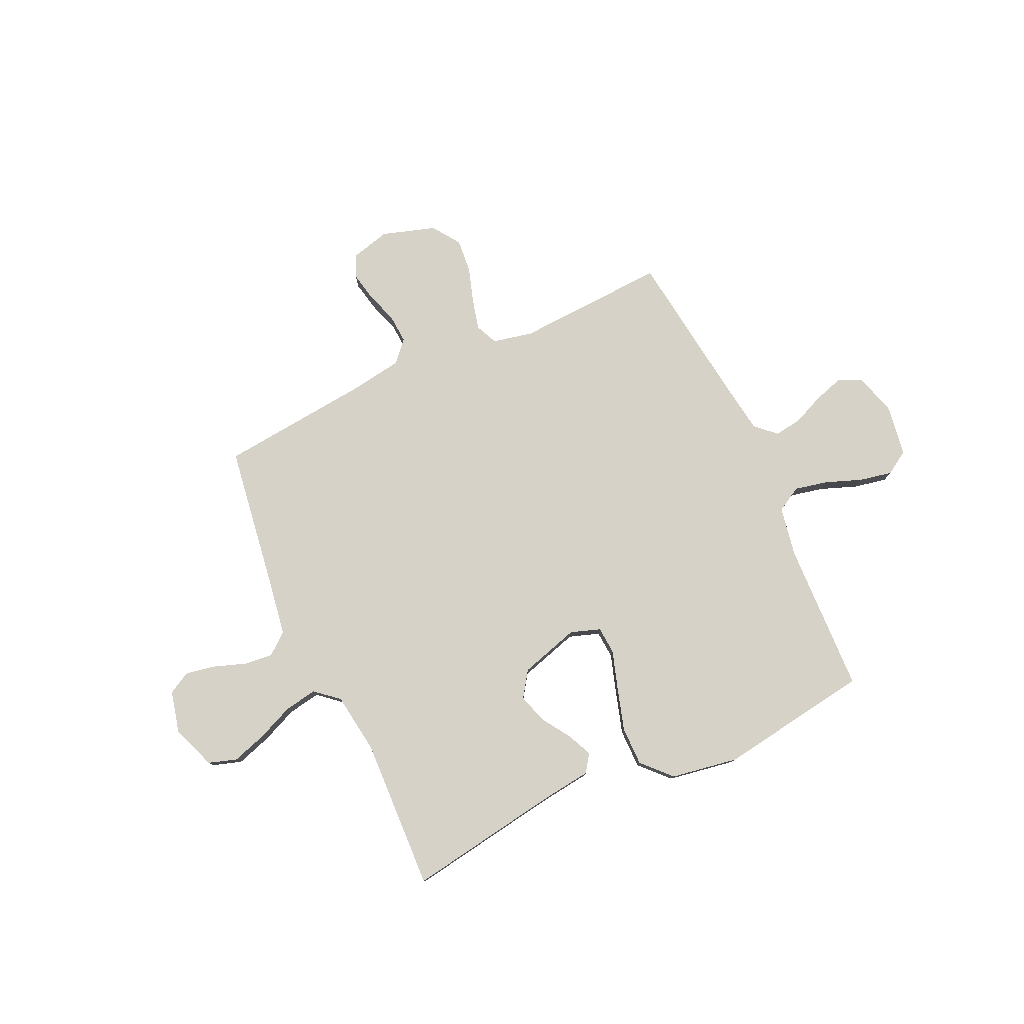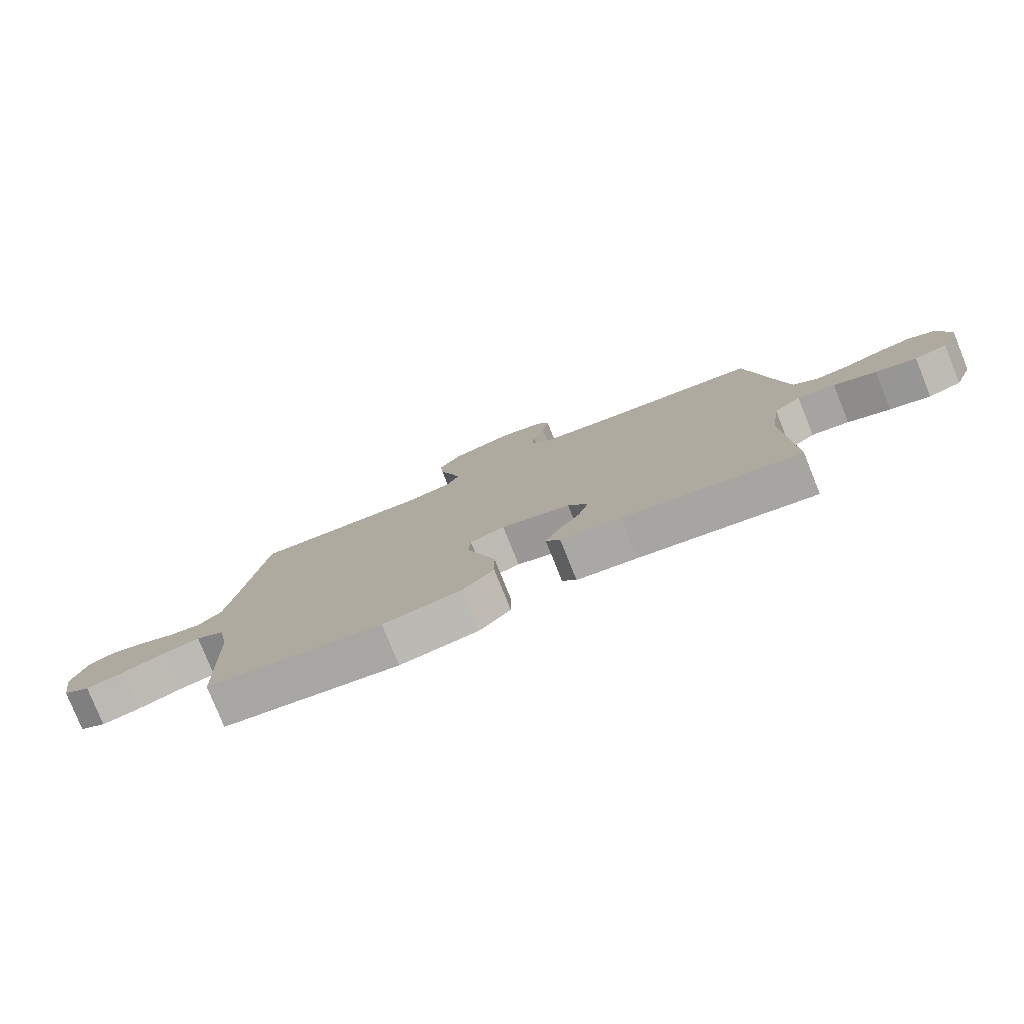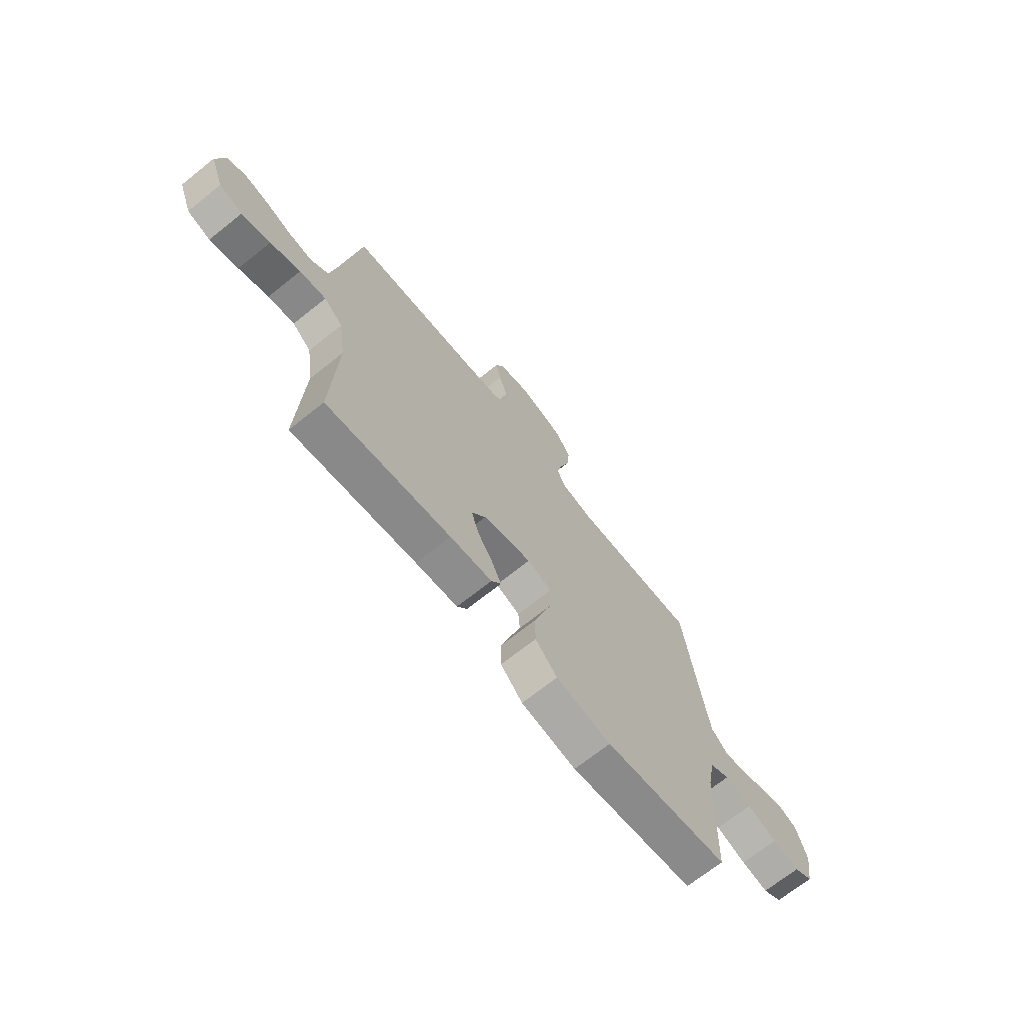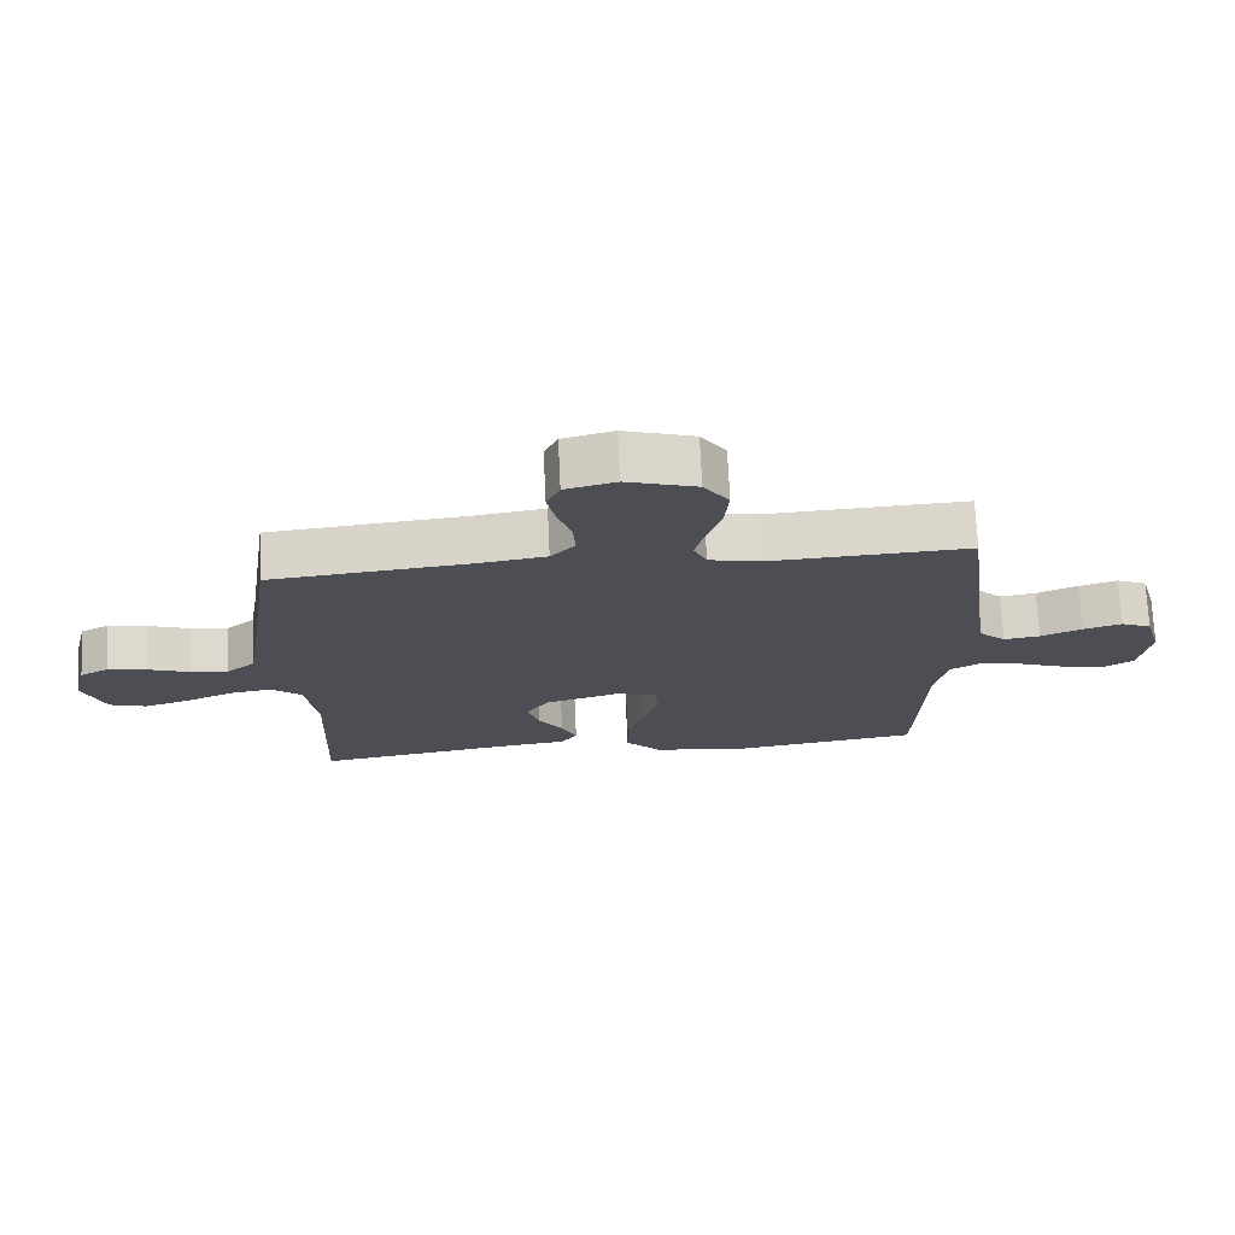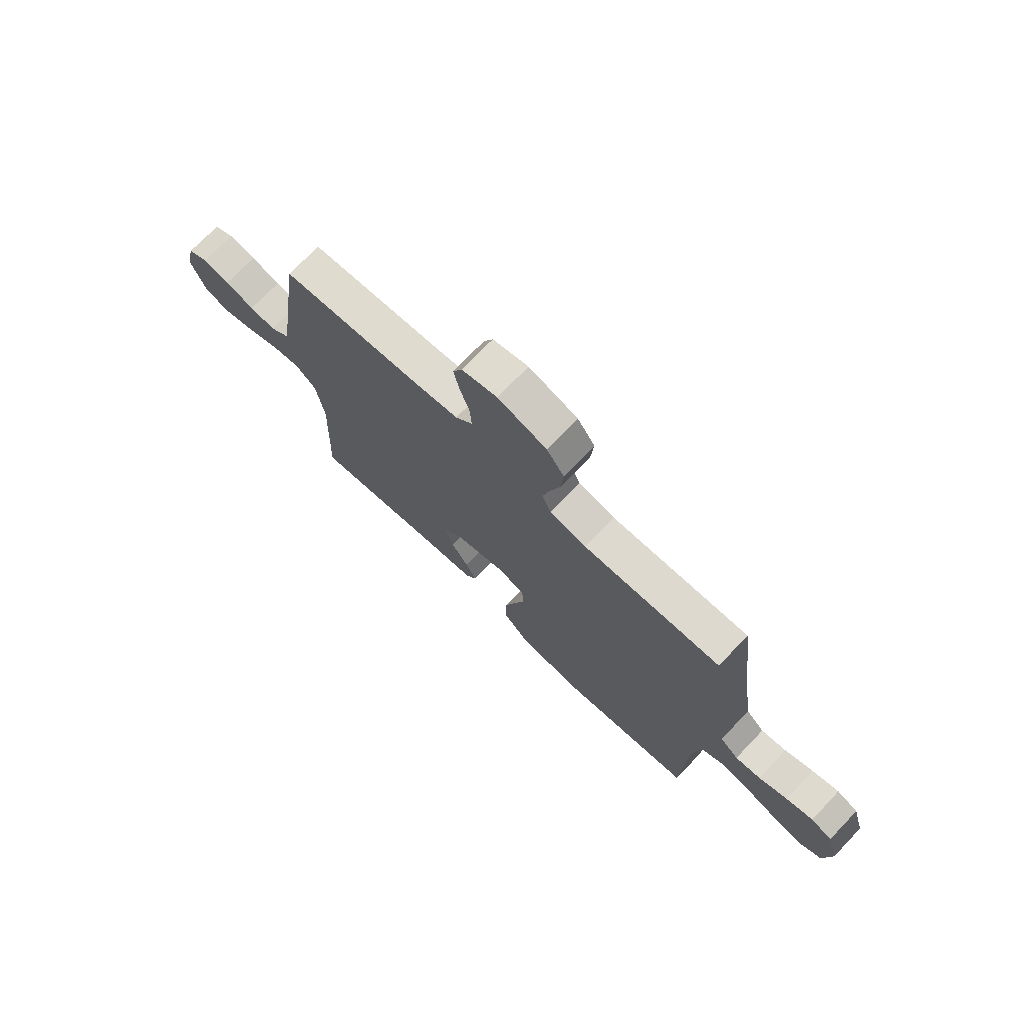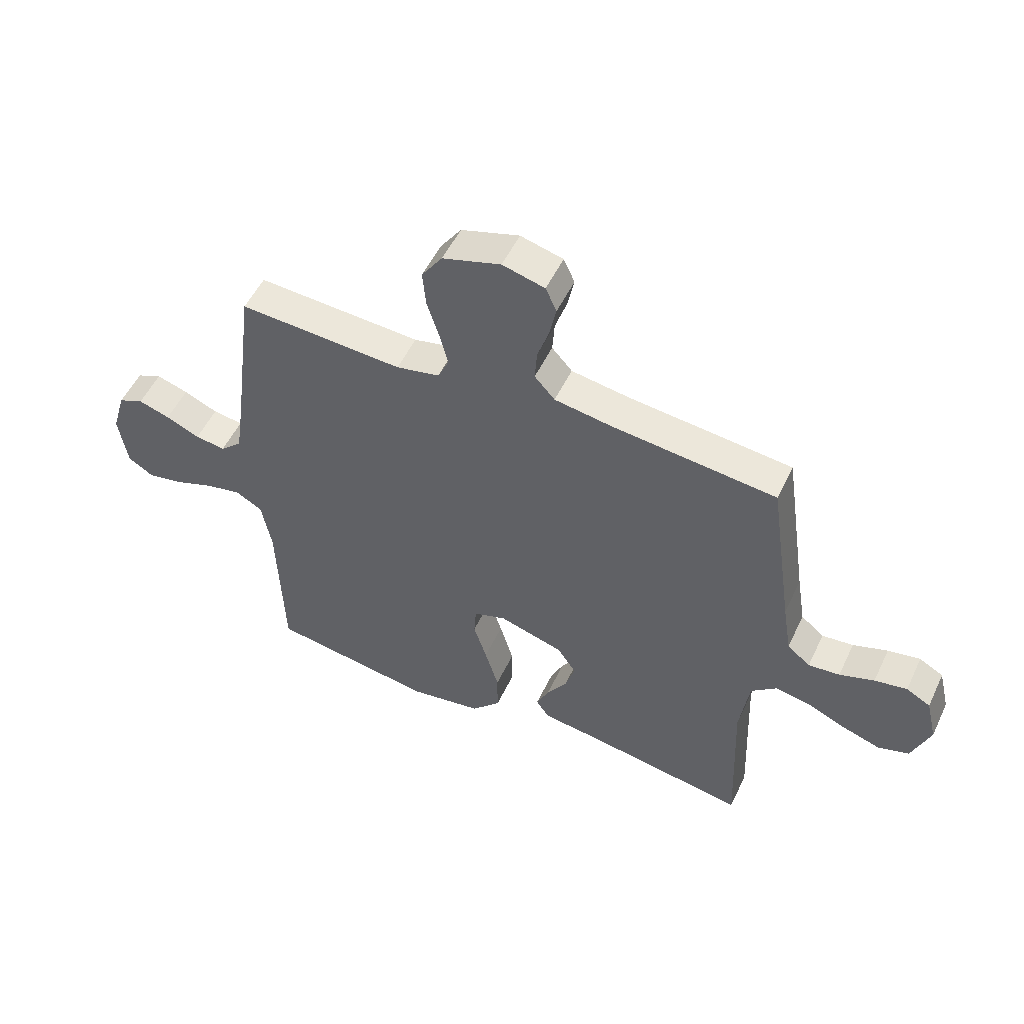
<metadata>
{"format":"obj","ext":"obj","renderer":"f3d","projection":"perspective","resolution":1024,"background":"white","views":[{"elev":78.6,"azim":155.3,"up":"+Y"},{"elev":-79.0,"azim":21.9,"up":"+Z"},{"elev":-69.9,"azim":128.6,"up":"+Z"},{"elev":72.5,"azim":177.3,"up":"+Z"},{"elev":72.9,"azim":-136.2,"up":"+Z"},{"elev":52.7,"azim":25.1,"up":"+Z"}]}
</metadata>
<code>
v 0.5 0.07 0.5
v 0.544 0.07 0.2
v 0.56 0.07 0.102
v 0.602 0.07 0.068
v 0.659 0.07 0.074
v 0.722 0.07 0.096
v 0.781 0.07 0.107
v 0.825 0.07 0.083
v 0.845 0.07 0
v 0.812 0.07 -0.087
v 0.756 0.07 -0.105
v 0.687 0.07 -0.083
v 0.615 0.07 -0.052
v 0.551 0.07 -0.041
v 0.505 0.07 -0.08
v 0.488 0.07 -0.2
v 0.5 0.07 -0.5
v 0.2 0.07 -0.452
v 0.098 0.07 -0.439
v 0.074 0.07 -0.404
v 0.097 0.07 -0.354
v 0.134 0.07 -0.298
v 0.152 0.07 -0.24
v 0.118 0.07 -0.19
v 0 0.07 -0.155
v -0.059 0.07 -0.175
v -0.063 0.07 -0.23
v -0.039 0.07 -0.306
v -0.014 0.07 -0.39
v -0.014 0.07 -0.467
v -0.067 0.07 -0.523
v -0.2 0.07 -0.545
v -0.5 0.07 -0.5
v -0.51 0.07 -0.2
v -0.528 0.07 -0.103
v -0.577 0.07 -0.075
v -0.642 0.07 -0.089
v -0.714 0.07 -0.116
v -0.779 0.07 -0.129
v -0.825 0.07 -0.1
v -0.841 0.07 0
v -0.816 0.07 0.085
v -0.77 0.07 0.105
v -0.712 0.07 0.087
v -0.65 0.07 0.06
v -0.595 0.07 0.052
v -0.555 0.07 0.089
v -0.539 0.07 0.2
v -0.5 0.07 0.5
v -0.2 0.07 0.484
v -0.121 0.07 0.501
v -0.101 0.07 0.545
v -0.116 0.07 0.606
v -0.138 0.07 0.675
v -0.144 0.07 0.742
v -0.106 0.07 0.797
v 0 0.07 0.83
v 0.077 0.07 0.81
v 0.097 0.07 0.766
v 0.085 0.07 0.708
v 0.064 0.07 0.645
v 0.06 0.07 0.588
v 0.097 0.07 0.547
v 0.2 0.07 0.531
v 0.5 0 0.5
v 0.544 0 0.2
v 0.56 0 0.102
v 0.602 0 0.068
v 0.659 0 0.074
v 0.722 0 0.096
v 0.781 0 0.107
v 0.825 0 0.083
v 0.845 0 0
v 0.812 0 -0.087
v 0.756 0 -0.105
v 0.687 0 -0.083
v 0.615 0 -0.052
v 0.551 0 -0.041
v 0.505 0 -0.08
v 0.488 0 -0.2
v 0.5 0 -0.5
v 0.2 0 -0.452
v 0.098 0 -0.439
v 0.074 0 -0.404
v 0.097 0 -0.354
v 0.134 0 -0.298
v 0.152 0 -0.24
v 0.118 0 -0.19
v 0 0 -0.155
v -0.059 0 -0.175
v -0.063 0 -0.23
v -0.039 0 -0.306
v -0.014 0 -0.39
v -0.014 0 -0.467
v -0.067 0 -0.523
v -0.2 0 -0.545
v -0.5 0 -0.5
v -0.51 0 -0.2
v -0.528 0 -0.103
v -0.577 0 -0.075
v -0.642 0 -0.089
v -0.714 0 -0.116
v -0.779 0 -0.129
v -0.825 0 -0.1
v -0.841 0 0
v -0.816 0 0.085
v -0.77 0 0.105
v -0.712 0 0.087
v -0.65 0 0.06
v -0.595 0 0.052
v -0.555 0 0.089
v -0.539 0 0.2
v -0.5 0 0.5
v -0.2 0 0.484
v -0.121 0 0.501
v -0.101 0 0.545
v -0.116 0 0.606
v -0.138 0 0.675
v -0.144 0 0.742
v -0.106 0 0.797
v 0 0 0.83
v 0.077 0 0.81
v 0.097 0 0.766
v 0.085 0 0.708
v 0.064 0 0.645
v 0.06 0 0.588
v 0.097 0 0.547
v 0.2 0 0.531
f 59 60 61
f 58 59 61
f 57 58 61
f 56 57 61
f 55 56 61
f 54 55 61
f 53 54 61
f 52 53 61 62
f 51 52 62 63
f 48 49 50
f 51 63 64
f 50 51 64
f 48 50 64
f 47 48 64
f 43 44 45
f 42 43 45
f 41 42 45
f 40 41 45
f 39 40 45
f 38 39 45
f 37 38 45
f 36 37 45 46
f 64 1 2
f 47 64 2
f 46 47 2
f 36 46 2
f 35 36 2
f 32 33 34
f 31 32 34
f 30 31 34
f 29 30 34
f 28 29 34
f 27 28 34
f 20 21 22
f 19 20 22
f 18 19 22
f 18 22 23
f 17 18 23
f 16 17 23
f 15 16 23 24
f 11 12 13
f 10 11 13
f 9 10 13
f 8 9 13
f 7 8 13
f 6 7 13
f 5 6 13
f 4 5 13 14
f 15 24 25
f 14 15 25
f 4 14 25
f 3 4 25
f 26 27 34 35
f 25 26 35
f 3 25 35
f 2 3 35
f 125 124 123
f 125 123 122
f 125 122 121
f 125 121 120
f 125 120 119
f 125 119 118
f 125 118 117
f 126 125 117 116
f 127 126 116 115
f 114 113 112
f 128 127 115
f 128 115 114
f 128 114 112
f 128 112 111
f 109 108 107
f 109 107 106
f 109 106 105
f 109 105 104
f 109 104 103
f 109 103 102
f 109 102 101
f 110 109 101 100
f 66 65 128
f 66 128 111
f 66 111 110
f 66 110 100
f 66 100 99
f 98 97 96
f 98 96 95
f 98 95 94
f 98 94 93
f 98 93 92
f 98 92 91
f 86 85 84
f 86 84 83
f 86 83 82
f 87 86 82
f 87 82 81
f 87 81 80
f 88 87 80 79
f 77 76 75
f 77 75 74
f 77 74 73
f 77 73 72
f 77 72 71
f 77 71 70
f 77 70 69
f 78 77 69 68
f 89 88 79
f 89 79 78
f 89 78 68
f 89 68 67
f 99 98 91 90
f 99 90 89
f 99 89 67
f 99 67 66
f 1 65 66 2
f 2 66 67 3
f 3 67 68 4
f 4 68 69 5
f 5 69 70 6
f 6 70 71 7
f 7 71 72 8
f 8 72 73 9
f 9 73 74 10
f 10 74 75 11
f 11 75 76 12
f 12 76 77 13
f 13 77 78 14
f 14 78 79 15
f 15 79 80 16
f 16 80 81 17
f 17 81 82 18
f 18 82 83 19
f 19 83 84 20
f 20 84 85 21
f 21 85 86 22
f 22 86 87 23
f 23 87 88 24
f 24 88 89 25
f 25 89 90 26
f 26 90 91 27
f 27 91 92 28
f 28 92 93 29
f 29 93 94 30
f 30 94 95 31
f 31 95 96 32
f 32 96 97 33
f 33 97 98 34
f 34 98 99 35
f 35 99 100 36
f 36 100 101 37
f 37 101 102 38
f 38 102 103 39
f 39 103 104 40
f 40 104 105 41
f 41 105 106 42
f 42 106 107 43
f 43 107 108 44
f 44 108 109 45
f 45 109 110 46
f 46 110 111 47
f 47 111 112 48
f 48 112 113 49
f 49 113 114 50
f 50 114 115 51
f 51 115 116 52
f 52 116 117 53
f 53 117 118 54
f 54 118 119 55
f 55 119 120 56
f 56 120 121 57
f 57 121 122 58
f 58 122 123 59
f 59 123 124 60
f 60 124 125 61
f 61 125 126 62
f 62 126 127 63
f 63 127 128 64
f 64 128 65 1

</code>
